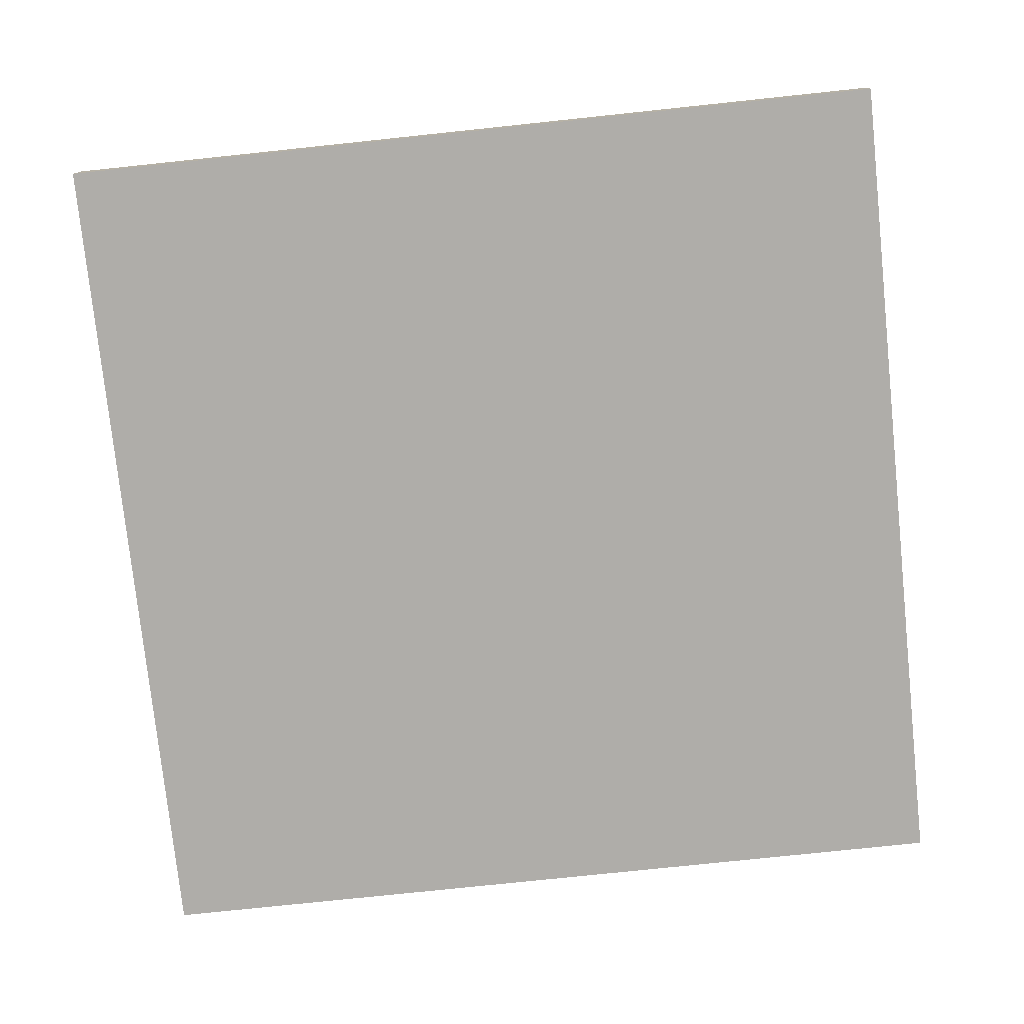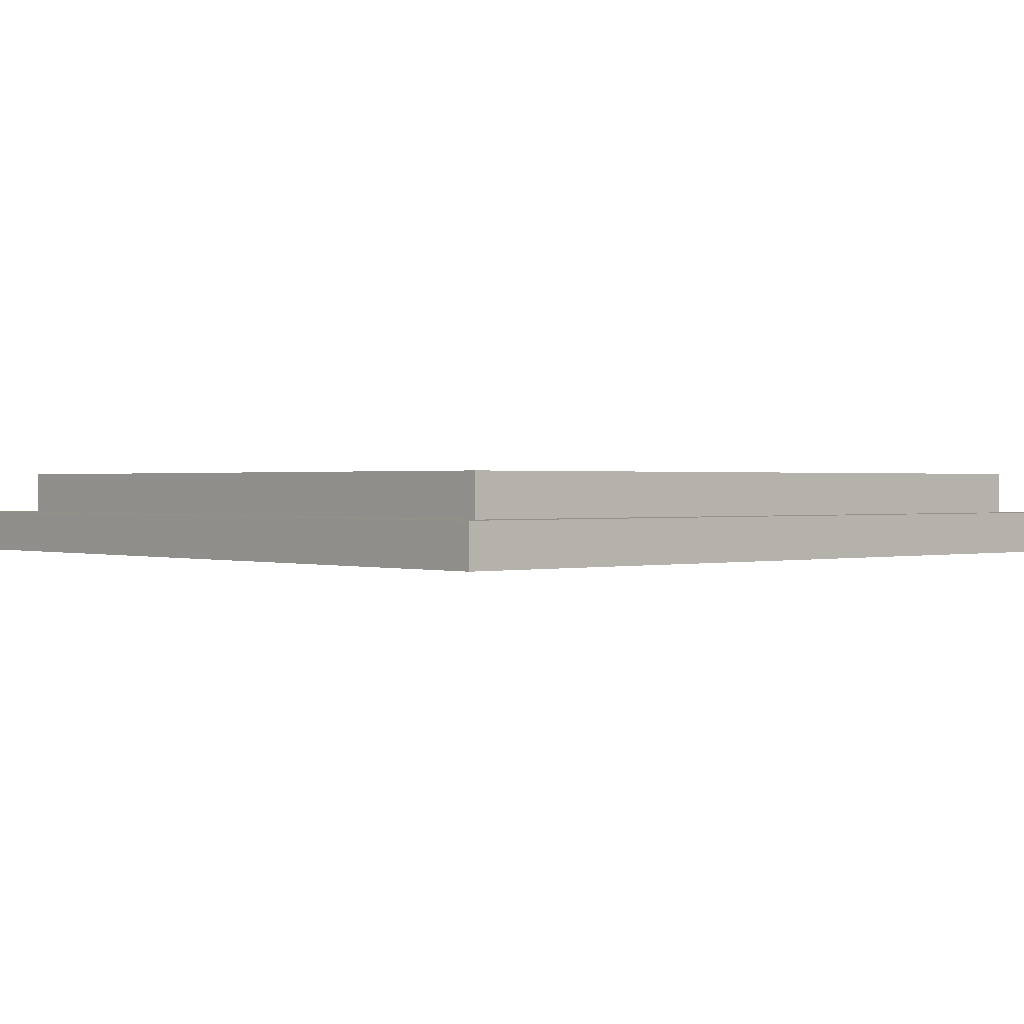
<metadata>
{"format":"obj","ext":"obj","renderer":"f3d","projection":"perspective","resolution":1024,"background":"white","views":[{"elev":-77.3,"azim":-174.0,"up":"+Y"},{"elev":0.7,"azim":-41.6,"up":"+Y"}]}
</metadata>
<code>
o
v -5.2 0 7.3
v -5.2 0 6.3
v -5.2 0 6
v -5.2 0 5.9
v -5.2 0 5.8
v -5.2 0 5.3
v -5.2 0.1 7.3
v -5.2 0.1 6.3
v -5.2 0.1 6
v -5.2 0.1 5.9
v -5.2 0.1 5.8
v -5.2 0.1 5.3
v -5.1 0.1 7.2
v -5.1 0.1 7.1
v -5.1 0.1 7
v -5.1 0.1 6.8
v -5.1 0.1 6.7
v -5.1 0.1 6.5
v -5.1 0.1 6.3
v -5.1 0.1 6
v -5.1 0.1 5.9
v -5.1 0.1 5.8
v -5.1 0.1 5.7
v -5.1 0.1 5.4
v -5.1 0.2 7.2
v -5.1 0.2 7.1
v -5.1 0.2 7
v -5.1 0.2 6.8
v -5.1 0.2 6.7
v -5.1 0.2 6.5
v -5.1 0.2 6
v -5.1 0.2 5.8
v -5.1 0.2 5.7
v -5.1 0.2 5.4
v -3.3 0.1 7.2
v -3.3 0.1 7.1
v -3.3 0.1 6.9
v -3.3 0.1 6.8
v -3.3 0.1 6.6
v -3.3 0.1 6
v -3.3 0.1 5.9
v -3.3 0.1 5.8
v -3.3 0.1 5.4
v -3.3 0.2 7.2
v -3.3 0.2 6.9
v -3.3 0.2 6.8
v -3.3 0.2 6.6
v -3.3 0.2 6
v -3.3 0.2 5.9
v -3.3 0.2 5.4
v -3.2 0 7.3
v -3.2 0 7.1
v -3.2 0 6.8
v -3.2 0 6.6
v -3.2 0 5.9
v -3.2 0 5.8
v -3.2 0 5.4
v -3.2 0 5.3
v -3.2 0.1 7.3
v -3.2 0.1 7.1
v -3.2 0.1 6.8
v -3.2 0.1 6.6
v -3.2 0.1 5.9
v -3.2 0.1 5.8
v -3.2 0.1 5.4
v -3.2 0.1 5.3
v -5.2 0 7.3
v -5.2 0.1 7.3
v -4.8 0 7.3
v -4.8 0.1 7.3
v -4.2 0 7.3
v -4.2 0.1 7.3
v -4.1 0 7.3
v -4.1 0.1 7.3
v -3.9 0 7.3
v -3.9 0.1 7.3
v -3.7 0 7.3
v -3.7 0.1 7.3
v -3.2 0 7.3
v -3.2 0.1 7.3
v -5.1 0.1 7.2
v -5.1 0.2 7.2
v -5 0.1 7.2
v -5 0.2 7.2
v -4.8 0.1 7.2
v -4.8 0.2 7.2
v -4.3 0.1 7.2
v -4.3 0.2 7.2
v -4.2 0.1 7.2
v -4.1 0.1 7.2
v -4.1 0.2 7.2
v -3.9 0.1 7.2
v -3.7 0.1 7.2
v -3.7 0.2 7.2
v -3.3 0.1 7.2
v -3.3 0.2 7.2
v -5.1 0.1 5.4
v -5.1 0.2 5.4
v -4.6 0.1 5.4
v -4.6 0.2 5.4
v -4.2 0.1 5.4
v -4.2 0.2 5.4
v -4.1 0.1 5.4
v -4.1 0.2 5.4
v -3.8 0.1 5.4
v -3.8 0.2 5.4
v -3.7 0.1 5.4
v -3.7 0.2 5.4
v -3.5 0.1 5.4
v -3.5 0.2 5.4
v -3.3 0.1 5.4
v -3.3 0.2 5.4
v -5.2 0 5.3
v -5.2 0.1 5.3
v -3.2 0 5.3
v -3.2 0.1 5.3
v -5.2 0 7.3
v -4.8 0 7.3
v -4.2 0 7.3
v -4.1 0 7.3
v -3.9 0 7.3
v -3.7 0 7.3
v -3.2 0 7.3
v -5.1 0 7.2
v -4.8 0 7.2
v -4.2 0 7.2
v -4.1 0 7.2
v -4 0 7.2
v -3.9 0 7.2
v -3.8 0 7.2
v -3.7 0 7.2
v -3.6 0 7.2
v -3.3 0 7.2
v -4.8 0 7.1
v -4.7 0 7.1
v -4.3 0 7.1
v -4.2 0 7.1
v -4.1 0 7.1
v -4 0 7.1
v -3.8 0 7.1
v -3.7 0 7.1
v -3.6 0 7.1
v -3.3 0 7.1
v -3.2 0 7.1
v -4.8 0 7
v -4.7 0 7
v -4.6 0 7
v -4.4 0 7
v -4.3 0 7
v -4.2 0 7
v -4.1 0 7
v -3.7 0 7
v -3.6 0 7
v -4.9 0 6.9
v -4.8 0 6.9
v -4.7 0 6.9
v -4.6 0 6.9
v -4.4 0 6.9
v -5 0 6.8
v -4.9 0 6.8
v -4.7 0 6.8
v -4.6 0 6.8
v -4.5 0 6.8
v -4.3 0 6.8
v -3.3 0 6.8
v -3.2 0 6.8
v -5.1 0 6.7
v -5 0 6.7
v -4.6 0 6.7
v -4.5 0 6.7
v -4.4 0 6.7
v -4.3 0 6.7
v -4.2 0 6.7
v -4.1 0 6.7
v -3.7 0 6.7
v -3.6 0 6.7
v -4.9 0 6.6
v -4.7 0 6.6
v -4.5 0 6.6
v -4.4 0 6.6
v -4.2 0 6.6
v -4.1 0 6.6
v -3.8 0 6.6
v -3.7 0 6.6
v -3.3 0 6.6
v -3.2 0 6.6
v -5 0 6.5
v -4.9 0 6.5
v -4.7 0 6.5
v -4.6 0 6.5
v -4.4 0 6.5
v -4.3 0 6.5
v -4.2 0 6.5
v -3.8 0 6.5
v -3.7 0 6.5
v -5.1 0 6.4
v -5 0 6.4
v -4.6 0 6.4
v -4.5 0 6.4
v -3.7 0 6.4
v -3.6 0 6.4
v -5.2 0 6.3
v -5.1 0 6.3
v -3.6 0 6.3
v -3.5 0 6.3
v -3.5 0 6.2
v -3.4 0 6.2
v -5.2 0 6
v -5.1 0 6
v -4.6 0 6
v -4.5 0 6
v -4.3 0 6
v -4.2 0 6
v -3.5 0 6
v -3.4 0 6
v -5.2 0 5.9
v -5.1 0 5.9
v -5 0 5.9
v -4.7 0 5.9
v -4.6 0 5.9
v -4.4 0 5.9
v -4.3 0 5.9
v -4.2 0 5.9
v -4.1 0 5.9
v -3.6 0 5.9
v -3.5 0 5.9
v -3.3 0 5.9
v -3.2 0 5.9
v -5.2 0 5.8
v -5.1 0 5.8
v -5 0 5.8
v -4.7 0 5.8
v -4.5 0 5.8
v -4.4 0 5.8
v -4.3 0 5.8
v -4.1 0 5.8
v -3.7 0 5.8
v -3.6 0 5.8
v -3.3 0 5.8
v -3.2 0 5.8
v -5 0 5.7
v -4.9 0 5.7
v -4.8 0 5.7
v -4.7 0 5.7
v -4.5 0 5.7
v -4.4 0 5.7
v -3.7 0 5.7
v -3.6 0 5.7
v -5.1 0 5.6
v -5 0 5.6
v -4.9 0 5.6
v -4.8 0 5.6
v -4.7 0 5.6
v -4.2 0 5.6
v -3.6 0 5.6
v -4.7 0 5.5
v -4.2 0 5.5
v -3.6 0 5.5
v -3.5 0 5.5
v -5.1 0 5.4
v -5 0 5.4
v -4.7 0 5.4
v -3.5 0 5.4
v -3.2 0 5.4
v -5.2 0 5.3
v -3.2 0 5.3
v -5.2 0.1 7.3
v -4.8 0.1 7.3
v -4.2 0.1 7.3
v -4.1 0.1 7.3
v -3.9 0.1 7.3
v -3.7 0.1 7.3
v -3.2 0.1 7.3
v -5.1 0.1 7.2
v -5 0.1 7.2
v -4.8 0.1 7.2
v -4.3 0.1 7.2
v -4.2 0.1 7.2
v -4.1 0.1 7.2
v -3.9 0.1 7.2
v -3.7 0.1 7.2
v -3.3 0.1 7.2
v -5.1 0.1 7.1
v -3.3 0.1 7.1
v -3.2 0.1 7.1
v -5.1 0.1 7
v -3.3 0.1 6.9
v -5.1 0.1 6.8
v -3.3 0.1 6.8
v -3.2 0.1 6.8
v -5.1 0.1 6.7
v -3.3 0.1 6.6
v -3.2 0.1 6.6
v -5.1 0.1 6.5
v -5.2 0.1 6.3
v -5.1 0.1 6.3
v -5.2 0.1 6
v -5.1 0.1 6
v -3.3 0.1 6
v -5.2 0.1 5.9
v -5.1 0.1 5.9
v -3.3 0.1 5.9
v -3.2 0.1 5.9
v -5.2 0.1 5.8
v -5.1 0.1 5.8
v -3.3 0.1 5.8
v -3.2 0.1 5.8
v -5.1 0.1 5.7
v -5.1 0.1 5.4
v -4.6 0.1 5.4
v -4.2 0.1 5.4
v -4.1 0.1 5.4
v -3.8 0.1 5.4
v -3.7 0.1 5.4
v -3.5 0.1 5.4
v -3.3 0.1 5.4
v -3.2 0.1 5.4
v -5.2 0.1 5.3
v -3.2 0.1 5.3
v -5.1 0.2 7.2
v -5 0.2 7.2
v -4.8 0.2 7.2
v -4.3 0.2 7.2
v -4.1 0.2 7.2
v -3.7 0.2 7.2
v -3.3 0.2 7.2
v -5.1 0.2 7.1
v -5 0.2 7.1
v -4.2 0.2 7.1
v -4.1 0.2 7.1
v -3.7 0.2 7.1
v -3.6 0.2 7.1
v -5.1 0.2 7
v -4.9 0.2 7
v -4.8 0.2 7
v -4.7 0.2 7
v -5 0.2 6.9
v -4.9 0.2 6.9
v -4.7 0.2 6.9
v -4.6 0.2 6.9
v -4.5 0.2 6.9
v -4.3 0.2 6.9
v -4.2 0.2 6.9
v -3.4 0.2 6.9
v -3.3 0.2 6.9
v -5.1 0.2 6.8
v -5 0.2 6.8
v -4.6 0.2 6.8
v -4.5 0.2 6.8
v -4.4 0.2 6.8
v -4.3 0.2 6.8
v -3.8 0.2 6.8
v -3.6 0.2 6.8
v -3.4 0.2 6.8
v -3.3 0.2 6.8
v -5.1 0.2 6.7
v -4.9 0.2 6.7
v -4.5 0.2 6.7
v -4.4 0.2 6.7
v -3.9 0.2 6.7
v -3.8 0.2 6.7
v -3.4 0.2 6.7
v -4.9 0.2 6.6
v -4.8 0.2 6.6
v -4.6 0.2 6.6
v -4.5 0.2 6.6
v -4.3 0.2 6.6
v -4.2 0.2 6.6
v -3.9 0.2 6.6
v -3.8 0.2 6.6
v -3.7 0.2 6.6
v -3.3 0.2 6.6
v -5.1 0.2 6.5
v -4.8 0.2 6.5
v -4.7 0.2 6.5
v -4.1 0.2 6.5
v -4 0.2 6.5
v -3.9 0.2 6.5
v -3.7 0.2 6.5
v -4.7 0.2 6.4
v -4.6 0.2 6.4
v -3.7 0.2 6.4
v -3.5 0.2 6.4
v -4.5 0.2 6.3
v -4.4 0.2 6.3
v -4.2 0.2 6.3
v -4.1 0.2 6.3
v -3.5 0.2 6.3
v -3.4 0.2 6.3
v -4.6 0.2 6.2
v -4.5 0.2 6.2
v -4.4 0.2 6.2
v -4.3 0.2 6.2
v -4.2 0.2 6.2
v -4.1 0.2 6.2
v -4 0.2 6.2
v -4.7 0.2 6.1
v -4.6 0.2 6.1
v -4.5 0.2 6.1
v -4.1 0.2 6.1
v -4 0.2 6.1
v -3.9 0.2 6.1
v -3.6 0.2 6.1
v -3.4 0.2 6.1
v -5.1 0.2 6
v -4.8 0.2 6
v -4.6 0.2 6
v -4.5 0.2 6
v -4.3 0.2 6
v -4.1 0.2 6
v -3.6 0.2 6
v -3.5 0.2 6
v -3.4 0.2 6
v -3.3 0.2 6
v -5 0.2 5.9
v -4.8 0.2 5.9
v -4.6 0.2 5.9
v -4.5 0.2 5.9
v -4.3 0.2 5.9
v -4.2 0.2 5.9
v -4.1 0.2 5.9
v -4 0.2 5.9
v -3.9 0.2 5.9
v -3.5 0.2 5.9
v -3.3 0.2 5.9
v -5.1 0.2 5.8
v -5 0.2 5.8
v -4.8 0.2 5.8
v -4.6 0.2 5.8
v -4.4 0.2 5.8
v -4.3 0.2 5.8
v -4.2 0.2 5.8
v -4 0.2 5.8
v -3.9 0.2 5.8
v -3.8 0.2 5.8
v -3.7 0.2 5.8
v -3.5 0.2 5.8
v -5.1 0.2 5.7
v -5 0.2 5.7
v -4.7 0.2 5.7
v -4.6 0.2 5.7
v -4.5 0.2 5.7
v -4.4 0.2 5.7
v -4.3 0.2 5.7
v -4 0.2 5.7
v -3.9 0.2 5.7
v -5 0.2 5.6
v -4.7 0.2 5.6
v -4.6 0.2 5.6
v -4.5 0.2 5.6
v -4.4 0.2 5.6
v -4.3 0.2 5.6
v -4.1 0.2 5.6
v -3.8 0.2 5.6
v -3.7 0.2 5.6
v -3.6 0.2 5.6
v -4.4 0.2 5.5
v -4.2 0.2 5.5
v -4.1 0.2 5.5
v -3.9 0.2 5.5
v -3.8 0.2 5.5
v -3.7 0.2 5.5
v -3.6 0.2 5.5
v -3.5 0.2 5.5
v -5.1 0.2 5.4
v -4.6 0.2 5.4
v -4.2 0.2 5.4
v -4.1 0.2 5.4
v -3.8 0.2 5.4
v -3.7 0.2 5.4
v -3.5 0.2 5.4
v -3.3 0.2 5.4
f 7 2 1
f 8 3 2
f 8 2 7
f 9 4 3
f 9 3 8
f 10 5 4
f 10 4 9
f 11 6 5
f 11 5 10
f 12 6 11
f 25 14 13
f 26 15 14
f 26 14 25
f 27 16 15
f 27 15 26
f 28 17 16
f 28 16 27
f 29 18 17
f 29 17 28
f 30 19 18
f 30 18 29
f 30 20 19
f 31 21 20
f 31 20 30
f 31 22 21
f 32 23 22
f 32 22 31
f 33 24 23
f 33 23 32
f 34 24 33
f 35 36 44
f 36 37 44
f 37 38 45
f 44 37 45
f 38 39 46
f 45 38 46
f 39 40 47
f 46 39 47
f 40 41 48
f 47 40 48
f 42 43 49
f 48 41 49
f 41 42 49
f 49 43 50
f 51 52 59
f 52 53 60
f 59 52 60
f 53 54 61
f 60 53 61
f 54 55 62
f 61 54 62
f 55 56 63
f 62 55 63
f 56 57 64
f 63 56 64
f 57 58 65
f 64 57 65
f 65 58 66
f 69 68 67
f 70 68 69
f 71 70 69
f 72 70 71
f 73 72 71
f 74 72 73
f 75 74 73
f 76 74 75
f 77 76 75
f 78 76 77
f 79 78 77
f 80 78 79
f 83 82 81
f 84 82 83
f 85 84 83
f 86 84 85
f 87 86 85
f 88 86 87
f 89 88 87
f 90 88 89
f 91 88 90
f 92 91 90
f 93 91 92
f 94 91 93
f 95 94 93
f 96 94 95
f 97 98 99
f 99 98 100
f 99 100 101
f 101 100 102
f 101 102 103
f 103 102 104
f 103 104 105
f 105 104 106
f 105 106 107
f 107 106 108
f 107 108 109
f 109 108 110
f 109 110 111
f 111 110 112
f 113 114 115
f 115 114 116
f 124 118 117
f 125 119 118
f 125 118 124
f 126 120 119
f 126 119 125
f 127 121 120
f 127 120 126
f 128 121 127
f 129 122 121
f 129 121 128
f 130 122 129
f 131 123 122
f 131 122 130
f 132 123 131
f 133 123 132
f 134 125 124
f 134 126 125
f 135 126 134
f 136 126 135
f 137 128 127
f 137 126 136
f 137 127 126
f 138 128 137
f 139 130 129
f 139 128 138
f 139 129 128
f 140 131 130
f 140 130 139
f 140 132 131
f 141 132 140
f 142 133 132
f 142 132 141
f 143 123 133
f 143 133 142
f 144 123 143
f 145 135 134
f 145 134 124
f 146 136 135
f 146 135 145
f 147 136 146
f 148 136 147
f 149 138 137
f 149 136 148
f 149 137 136
f 150 138 149
f 151 141 140
f 151 138 150
f 151 139 138
f 151 140 139
f 152 142 141
f 152 141 151
f 152 144 143
f 152 143 142
f 153 144 152
f 154 145 124
f 155 147 146
f 155 145 154
f 155 146 145
f 156 147 155
f 157 148 147
f 157 147 156
f 158 150 149
f 158 148 157
f 158 149 148
f 159 154 124
f 160 156 155
f 160 154 159
f 160 155 154
f 161 157 156
f 161 156 160
f 161 158 157
f 162 158 161
f 163 158 162
f 164 150 158
f 164 158 163
f 165 144 153
f 166 144 165
f 167 159 124
f 167 124 117
f 168 160 159
f 168 159 167
f 168 161 160
f 168 162 161
f 169 163 162
f 169 162 168
f 170 164 163
f 170 163 169
f 171 164 170
f 172 150 164
f 172 164 171
f 173 151 150
f 173 150 172
f 173 152 151
f 173 153 152
f 174 153 173
f 175 153 174
f 176 165 153
f 176 153 175
f 177 168 167
f 177 170 169
f 177 169 168
f 178 170 177
f 179 171 170
f 179 170 178
f 180 172 171
f 180 171 179
f 180 173 172
f 181 174 173
f 181 173 180
f 182 175 174
f 182 174 181
f 183 175 182
f 184 176 175
f 184 175 183
f 185 166 165
f 185 176 184
f 185 165 176
f 186 166 185
f 187 177 167
f 188 178 177
f 188 177 187
f 189 179 178
f 189 178 188
f 189 180 179
f 190 180 189
f 191 181 180
f 191 180 190
f 192 181 191
f 193 182 181
f 193 181 192
f 193 183 182
f 194 184 183
f 194 183 193
f 194 186 185
f 194 185 184
f 195 186 194
f 196 167 117
f 196 187 167
f 197 188 187
f 197 187 196
f 197 189 188
f 197 190 189
f 198 192 191
f 198 190 197
f 198 191 190
f 199 192 198
f 200 193 192
f 200 186 195
f 200 195 194
f 200 194 193
f 201 186 200
f 202 196 117
f 203 199 198
f 203 196 202
f 203 198 197
f 203 197 196
f 204 186 201
f 204 201 200
f 205 186 204
f 206 205 204
f 206 186 205
f 207 186 206
f 208 203 202
f 209 199 203
f 209 203 208
f 210 199 209
f 211 192 199
f 211 199 210
f 212 200 192
f 212 192 211
f 212 204 200
f 212 206 204
f 212 207 206
f 213 207 212
f 214 207 213
f 215 186 207
f 215 207 214
f 216 209 208
f 217 210 209
f 217 209 216
f 218 210 217
f 219 210 218
f 220 211 210
f 220 210 219
f 220 212 211
f 221 212 220
f 222 213 212
f 222 212 221
f 223 214 213
f 223 213 222
f 224 214 223
f 225 214 224
f 226 215 214
f 226 214 225
f 227 186 215
f 227 215 226
f 228 186 227
f 229 217 216
f 230 218 217
f 230 217 229
f 231 219 218
f 231 218 230
f 232 221 220
f 232 219 231
f 232 220 219
f 233 221 232
f 234 222 221
f 234 221 233
f 235 223 222
f 235 222 234
f 235 224 223
f 236 225 224
f 236 224 235
f 237 225 236
f 238 226 225
f 238 225 237
f 238 227 226
f 239 228 227
f 239 227 238
f 240 228 239
f 241 231 230
f 241 232 231
f 242 232 241
f 243 232 242
f 244 233 232
f 244 232 243
f 245 234 233
f 245 233 244
f 246 237 236
f 246 234 245
f 246 235 234
f 246 236 235
f 247 238 237
f 247 237 246
f 247 240 239
f 247 239 238
f 248 240 247
f 249 230 229
f 249 242 241
f 249 241 230
f 250 242 249
f 251 243 242
f 251 242 250
f 252 244 243
f 252 243 251
f 253 245 244
f 253 244 252
f 253 248 247
f 253 246 245
f 253 247 246
f 254 248 253
f 255 240 248
f 255 248 254
f 256 254 253
f 256 252 251
f 256 251 250
f 256 253 252
f 257 255 254
f 257 254 256
f 258 240 255
f 258 255 257
f 259 240 258
f 260 250 249
f 260 249 229
f 261 256 250
f 261 250 260
f 262 257 256
f 262 256 261
f 262 259 258
f 262 258 257
f 263 240 259
f 263 259 262
f 264 240 263
f 265 262 261
f 265 261 260
f 265 264 263
f 265 263 262
f 265 260 229
f 266 264 265
f 267 268 274
f 274 268 275
f 268 269 276
f 275 268 276
f 276 269 277
f 269 270 278
f 277 269 278
f 270 271 279
f 278 270 279
f 271 272 280
f 279 271 280
f 272 273 281
f 280 272 281
f 281 273 282
f 267 274 283
f 282 273 284
f 284 273 285
f 267 283 286
f 284 285 287
f 267 286 288
f 287 285 289
f 289 285 290
f 267 288 291
f 289 290 292
f 292 290 293
f 267 291 294
f 267 294 295
f 295 294 296
f 295 296 297
f 297 296 298
f 292 293 299
f 297 298 300
f 300 298 301
f 299 293 302
f 302 293 303
f 300 301 304
f 304 301 305
f 302 303 306
f 306 303 307
f 304 305 308
f 304 308 309
f 306 307 316
f 316 307 317
f 314 315 318
f 304 309 318
f 316 317 318
f 315 316 318
f 309 310 318
f 313 314 318
f 312 313 318
f 311 312 318
f 310 311 318
f 318 317 319
f 320 321 327
f 321 322 328
f 327 321 328
f 323 324 329
f 324 325 330
f 329 324 330
f 325 326 331
f 330 325 331
f 331 326 332
f 327 328 333
f 328 322 334
f 333 328 334
f 322 323 335
f 334 322 335
f 335 323 336
f 333 334 337
f 334 335 338
f 337 334 338
f 335 336 338
f 336 323 339
f 338 336 339
f 339 323 340
f 340 323 341
f 323 329 342
f 341 323 342
f 329 330 343
f 342 329 343
f 330 331 343
f 331 332 343
f 332 326 344
f 344 326 345
f 333 337 346
f 337 338 347
f 346 337 347
f 339 340 347
f 338 339 347
f 340 341 348
f 347 340 348
f 341 342 349
f 348 341 349
f 349 342 350
f 342 343 351
f 350 342 351
f 343 332 352
f 332 344 353
f 352 332 353
f 344 345 354
f 353 344 354
f 354 345 355
f 347 348 356
f 346 347 356
f 356 348 357
f 349 350 358
f 348 349 358
f 350 351 359
f 358 350 359
f 343 352 360
f 352 353 361
f 360 352 361
f 353 354 361
f 354 355 362
f 361 354 362
f 357 348 363
f 356 357 363
f 363 348 364
f 348 358 365
f 364 348 365
f 358 359 366
f 365 358 366
f 351 343 367
f 366 359 367
f 359 351 367
f 343 360 368
f 367 343 368
f 360 361 369
f 368 360 369
f 361 362 370
f 369 361 370
f 370 362 371
f 362 355 372
f 371 362 372
f 356 363 373
f 363 364 373
f 365 366 374
f 373 364 374
f 364 365 374
f 374 366 375
f 367 368 376
f 368 369 376
f 376 369 377
f 370 371 378
f 377 369 378
f 369 370 378
f 371 372 379
f 378 371 379
f 375 366 380
f 374 375 380
f 373 374 380
f 380 366 381
f 379 372 382
f 378 379 382
f 382 372 383
f 381 366 384
f 366 367 384
f 384 367 385
f 367 376 386
f 376 377 387
f 386 376 387
f 383 372 388
f 382 383 388
f 388 372 389
f 380 381 390
f 381 384 390
f 384 385 390
f 390 385 391
f 385 367 392
f 391 385 392
f 367 386 393
f 392 367 393
f 386 387 394
f 393 386 394
f 387 377 395
f 394 387 395
f 377 378 396
f 395 377 396
f 390 391 397
f 373 380 397
f 380 390 397
f 397 391 398
f 393 394 399
f 398 391 399
f 392 393 399
f 391 392 399
f 394 395 399
f 395 396 400
f 399 395 400
f 396 378 401
f 400 396 401
f 382 388 402
f 401 378 402
f 388 389 402
f 378 382 402
f 402 389 403
f 389 372 404
f 403 389 404
f 397 398 405
f 373 397 405
f 405 398 406
f 400 401 407
f 406 398 407
f 398 399 407
f 399 400 407
f 407 401 408
f 408 401 409
f 409 401 410
f 403 404 411
f 402 403 411
f 401 402 411
f 411 404 412
f 404 372 413
f 412 404 413
f 413 372 414
f 405 406 415
f 406 407 416
f 415 406 416
f 407 408 416
f 416 408 417
f 408 409 418
f 417 408 418
f 409 410 419
f 418 409 419
f 419 410 420
f 410 401 421
f 420 410 421
f 411 412 422
f 421 401 422
f 401 411 422
f 422 412 423
f 413 414 424
f 423 412 424
f 412 413 424
f 424 414 425
f 405 415 426
f 415 416 427
f 426 415 427
f 416 417 428
f 427 416 428
f 417 418 429
f 428 417 429
f 418 419 429
f 429 419 430
f 419 420 431
f 430 419 431
f 420 421 432
f 431 420 432
f 421 422 432
f 422 423 433
f 432 422 433
f 423 424 434
f 433 423 434
f 434 424 435
f 435 424 436
f 424 425 437
f 436 424 437
f 427 428 438
f 426 427 438
f 428 429 438
f 438 429 439
f 439 429 440
f 429 430 441
f 440 429 441
f 441 430 442
f 430 431 443
f 442 430 443
f 431 432 443
f 432 433 443
f 443 433 444
f 434 435 445
f 444 433 445
f 433 434 445
f 445 435 446
f 439 440 447
f 438 439 447
f 441 442 448
f 447 440 448
f 440 441 448
f 448 442 449
f 443 444 450
f 449 442 450
f 442 443 450
f 450 444 451
f 444 445 452
f 451 444 452
f 445 446 452
f 452 446 453
f 446 435 454
f 435 436 454
f 436 437 455
f 454 436 455
f 455 437 456
f 450 451 457
f 452 453 457
f 449 450 457
f 451 452 457
f 457 453 458
f 453 446 459
f 458 453 459
f 446 454 460
f 459 446 460
f 454 455 460
f 460 455 461
f 455 456 462
f 461 455 462
f 456 437 463
f 462 456 463
f 437 425 464
f 463 437 464
f 438 447 465
f 448 449 465
f 447 448 465
f 457 458 466
f 465 449 466
f 449 457 466
f 458 459 467
f 466 458 467
f 460 461 468
f 467 459 468
f 459 460 468
f 461 462 469
f 468 461 469
f 462 463 470
f 469 462 470
f 463 464 470
f 464 425 471
f 470 464 471
f 471 425 472

</code>
